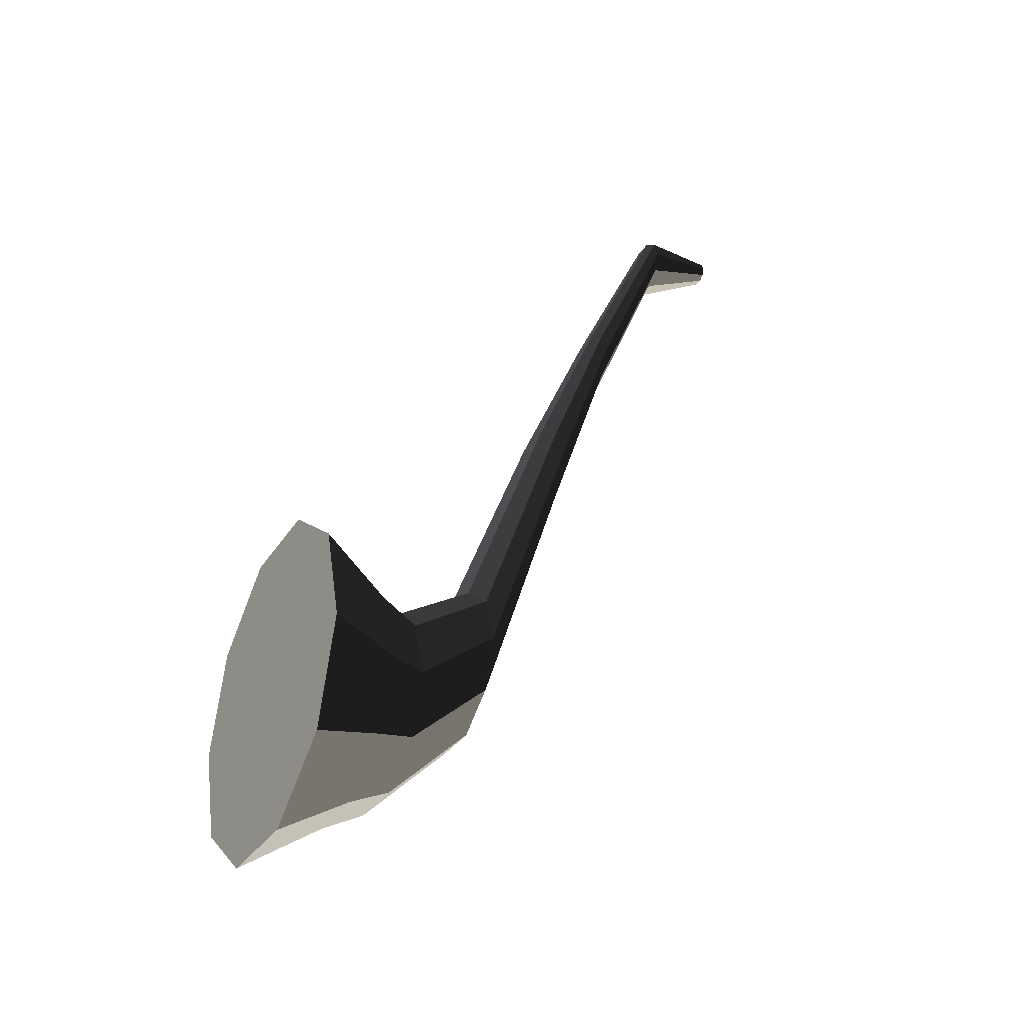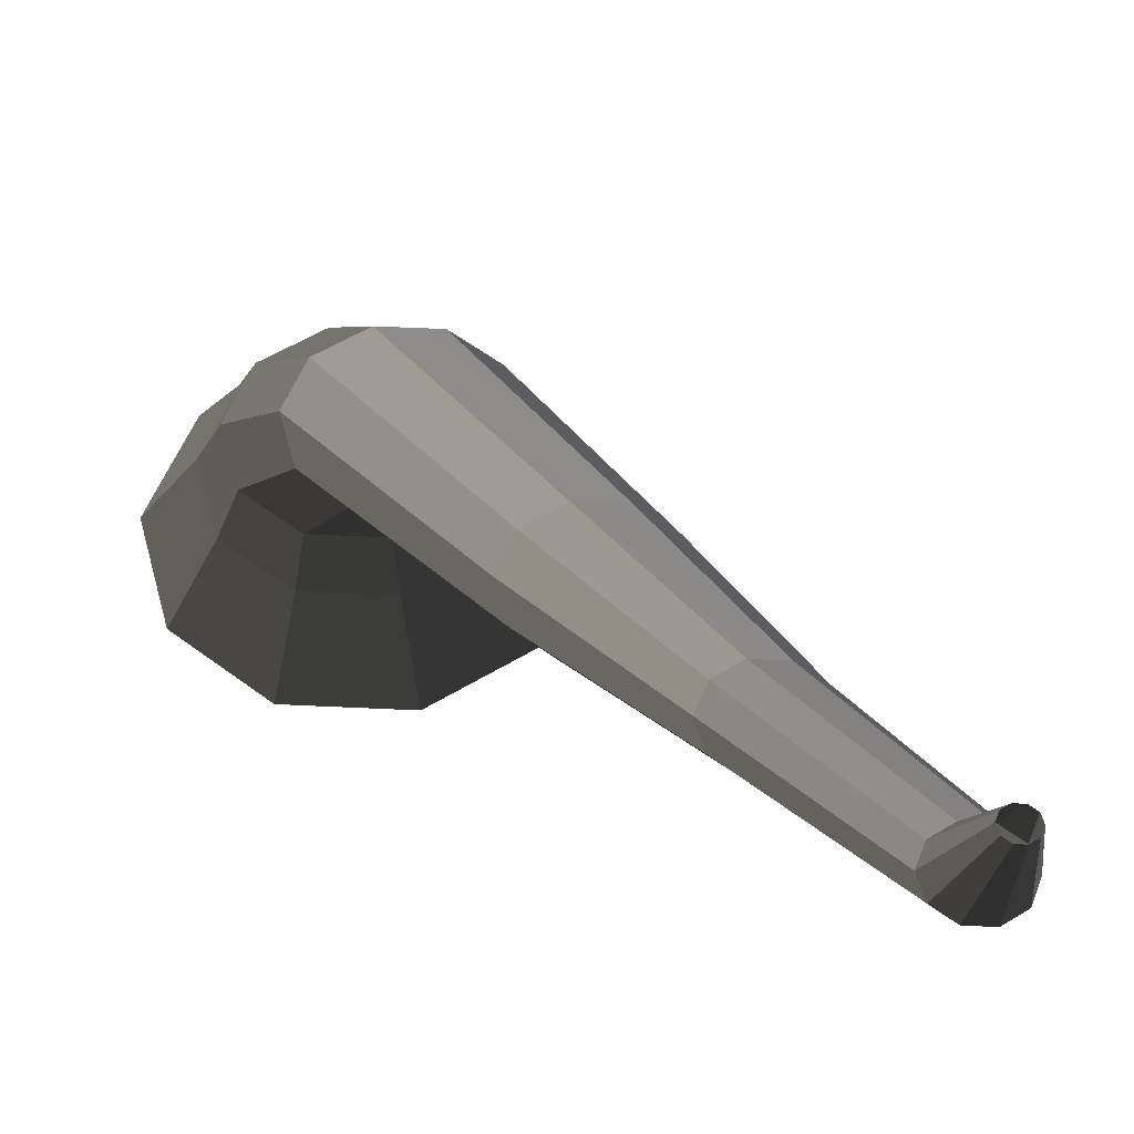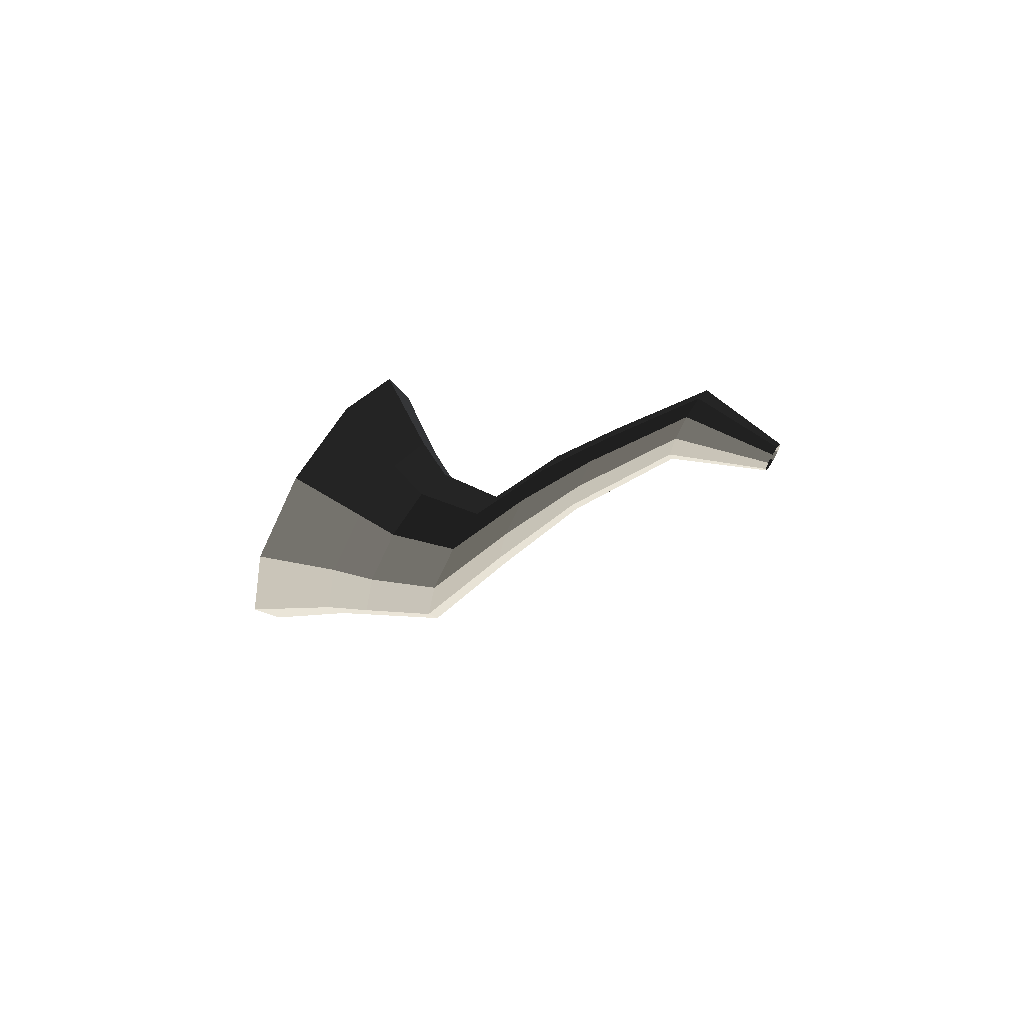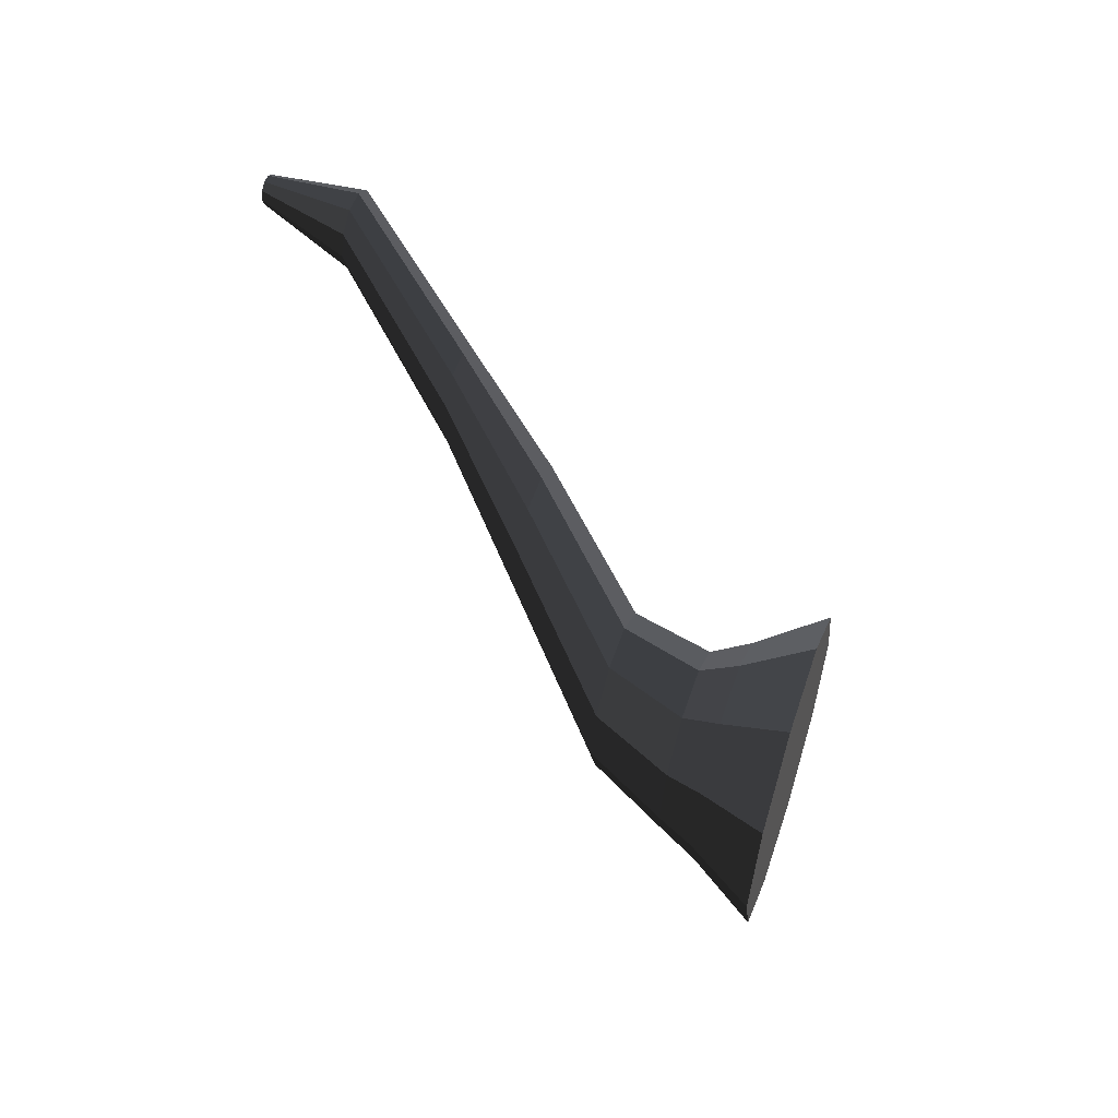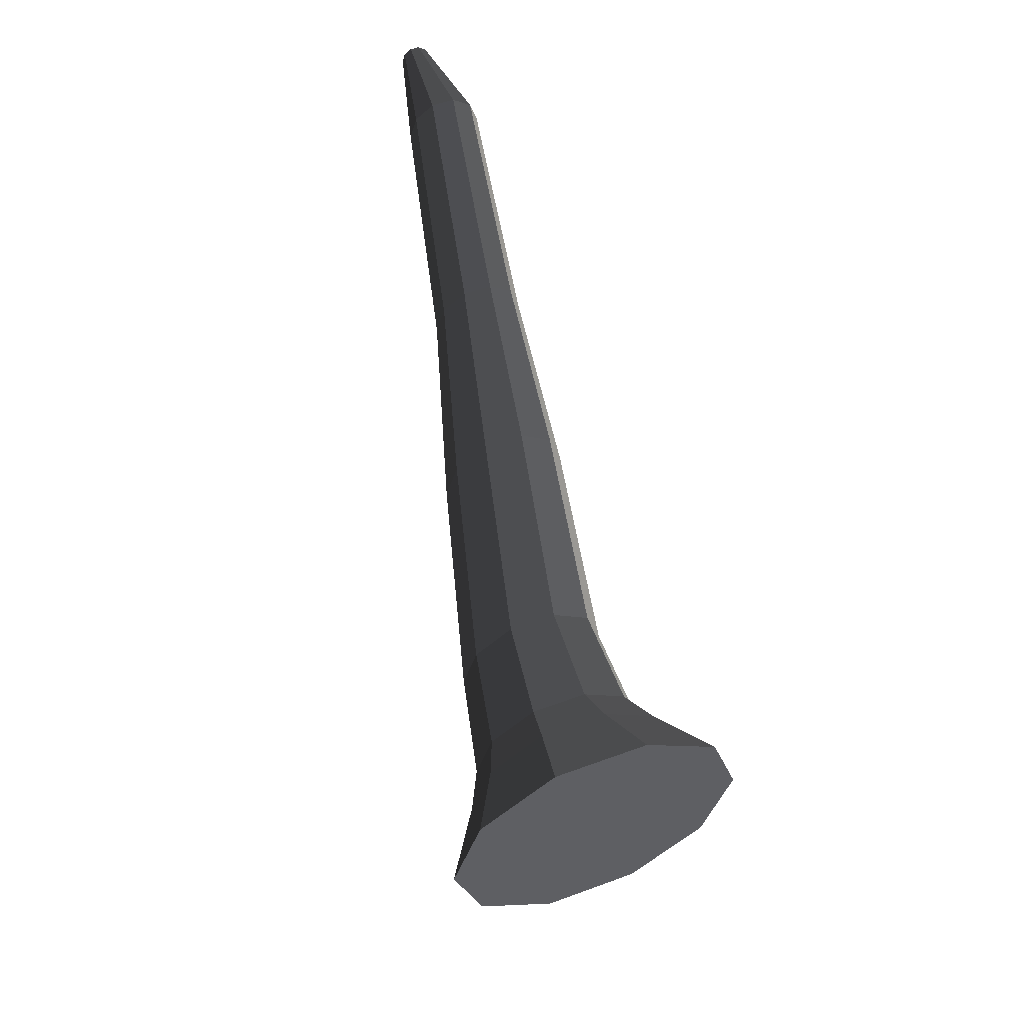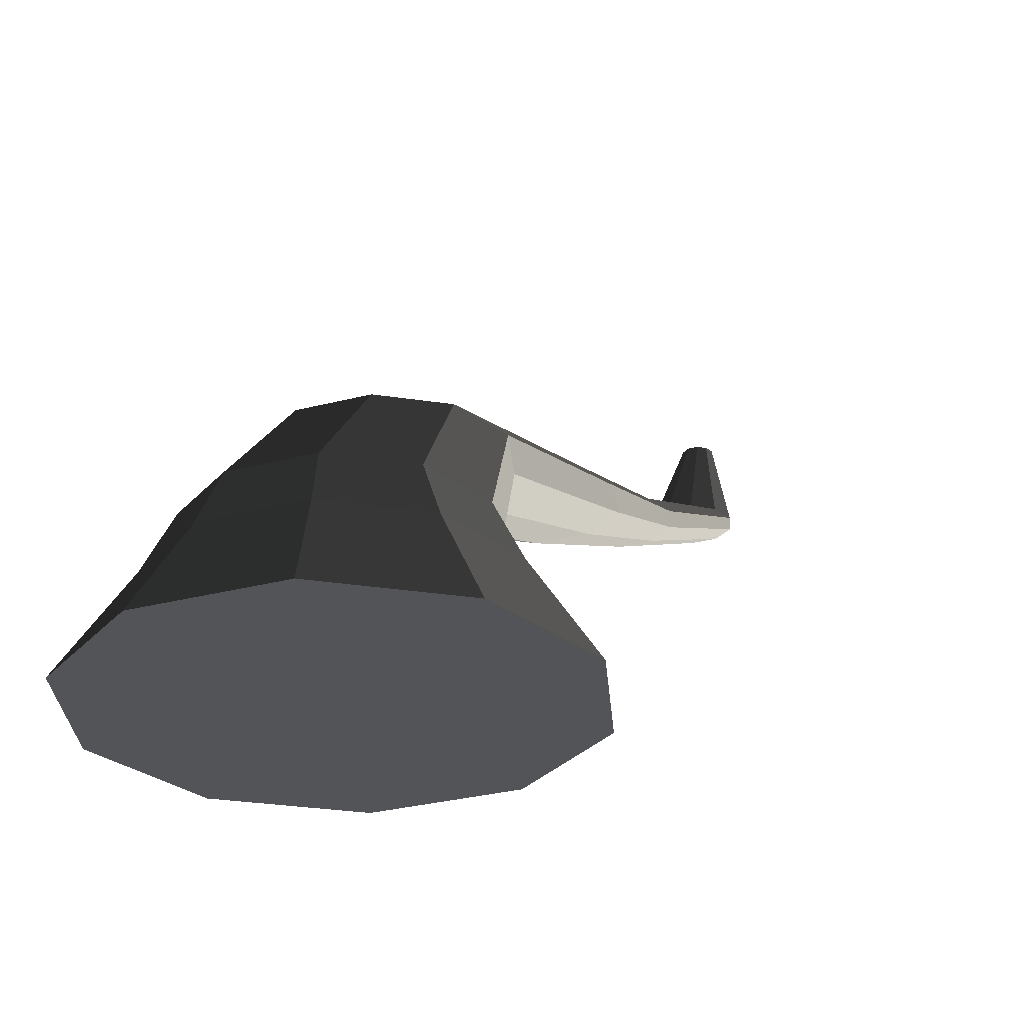
<metadata>
{"format":"obj","ext":"obj","renderer":"f3d","projection":"perspective","resolution":1024,"background":"white","views":[{"elev":-31.8,"azim":63.0,"up":"+Z"},{"elev":53.7,"azim":-33.1,"up":"+Y"},{"elev":66.0,"azim":121.7,"up":"+Z"},{"elev":54.3,"azim":-71.4,"up":"+Z"},{"elev":54.7,"azim":-21.2,"up":"+Z"},{"elev":-27.6,"azim":-157.6,"up":"+Y"}]}
</metadata>
<code>
v 0.06656 -0.33 -0.5497
v 8.343e-05 -0.33 -0.3451
v 0.1741 -0.33 -0.4715
v -0.06641 -0.33 -0.5497
v -0.174 -0.33 -0.4715
v -0.2151 -0.33 -0.3451
v -0.174 -0.33 -0.2186
v -0.06641 -0.33 -0.1405
v 0.06656 -0.33 -0.1404
v 0.1741 -0.33 -0.2186
v 0.2152 -0.33 -0.3451
v 0.1741 -0.33 -0.4715
v 0.1237 -0.2361 -0.4349
v 0.04731 -0.2361 -0.4904
v 0.06656 -0.33 -0.5497
v 0.06656 -0.33 -0.5497
v 0.04731 -0.2361 -0.4904
v -0.04716 -0.2361 -0.4904
v -0.06641 -0.33 -0.5497
v -0.06641 -0.33 -0.5497
v -0.04716 -0.2361 -0.4904
v -0.1236 -0.2361 -0.4349
v -0.174 -0.33 -0.4715
v -0.174 -0.33 -0.4715
v -0.1236 -0.2361 -0.4349
v -0.1528 -0.2361 -0.3451
v -0.2151 -0.33 -0.3451
v -0.2151 -0.33 -0.3451
v -0.1528 -0.2361 -0.3451
v -0.1236 -0.2361 -0.2552
v -0.174 -0.33 -0.2186
v -0.174 -0.33 -0.2186
v -0.1236 -0.2361 -0.2552
v -0.04715 -0.2361 -0.1997
v -0.06641 -0.33 -0.1405
v -0.06641 -0.33 -0.1405
v -0.04715 -0.2361 -0.1997
v 0.04731 -0.2361 -0.1997
v 0.06656 -0.33 -0.1404
v 0.06656 -0.33 -0.1404
v 0.04731 -0.2361 -0.1997
v 0.1237 -0.2361 -0.2552
v 0.1741 -0.33 -0.2186
v 0.1741 -0.33 -0.2186
v 0.1237 -0.2361 -0.2552
v 0.1529 -0.2361 -0.3451
v 0.2152 -0.33 -0.3451
v 0.2152 -0.33 -0.3451
v 0.1529 -0.2361 -0.3451
v 0.1237 -0.2361 -0.4349
v 0.1741 -0.33 -0.4715
v 0.1237 -0.2361 -0.4349
v 0.1021 -0.1837 -0.4192
v 0.03905 -0.1837 -0.465
v 0.04731 -0.2361 -0.4904
v 0.04731 -0.2361 -0.4904
v 0.03905 -0.1837 -0.465
v -0.0389 -0.1837 -0.465
v -0.04716 -0.2361 -0.4904
v -0.04716 -0.2361 -0.4904
v -0.0389 -0.1837 -0.465
v -0.102 -0.1837 -0.4192
v -0.1236 -0.2361 -0.4349
v -0.1236 -0.2361 -0.4349
v -0.102 -0.1837 -0.4192
v -0.1261 -0.1837 -0.3451
v -0.1528 -0.2361 -0.3451
v -0.1528 -0.2361 -0.3451
v -0.1261 -0.1837 -0.3451
v -0.102 -0.1837 -0.2709
v -0.1236 -0.2361 -0.2552
v -0.1236 -0.2361 -0.2552
v -0.102 -0.1837 -0.2709
v -0.0389 -0.1837 -0.2251
v -0.04715 -0.2361 -0.1997
v -0.04715 -0.2361 -0.1997
v -0.0389 -0.1837 -0.2251
v 0.03906 -0.1837 -0.2251
v 0.04731 -0.2361 -0.1997
v 0.04731 -0.2361 -0.1997
v 0.03906 -0.1837 -0.2251
v 0.1021 -0.1837 -0.2709
v 0.1237 -0.2361 -0.2552
v 0.1237 -0.2361 -0.2552
v 0.1021 -0.1837 -0.2709
v 0.1262 -0.1837 -0.3451
v 0.1529 -0.2361 -0.3451
v 0.1529 -0.2361 -0.3451
v 0.1262 -0.1837 -0.3451
v 0.1021 -0.1837 -0.4192
v 0.1237 -0.2361 -0.4349
v 0.1021 -0.1837 -0.4192
v 0.08568 -0.0801 -0.3269
v 0.03278 -0.0801 -0.3653
v 0.03905 -0.1837 -0.465
v 0.03905 -0.1837 -0.465
v 0.03278 -0.0801 -0.3653
v -0.03263 -0.0801 -0.3653
v -0.0389 -0.1837 -0.465
v -0.0389 -0.1837 -0.465
v -0.03263 -0.0801 -0.3653
v -0.08554 -0.0801 -0.3269
v -0.102 -0.1837 -0.4192
v -0.102 -0.1837 -0.4192
v -0.08554 -0.0801 -0.3269
v -0.1057 -0.0801 -0.2647
v -0.1261 -0.1837 -0.3451
v -0.1261 -0.1837 -0.3451
v -0.1057 -0.0801 -0.2647
v -0.08553 -0.0801 -0.2025
v -0.102 -0.1837 -0.2709
v -0.102 -0.1837 -0.2709
v -0.08553 -0.0801 -0.2025
v -0.03262 -0.0801 -0.1641
v -0.0389 -0.1837 -0.2251
v -0.0389 -0.1837 -0.2251
v -0.03262 -0.0801 -0.1641
v 0.03278 -0.0801 -0.1641
v 0.03906 -0.1837 -0.2251
v 0.03906 -0.1837 -0.2251
v 0.03278 -0.0801 -0.1641
v 0.08568 -0.0801 -0.2025
v 0.1021 -0.1837 -0.2709
v 0.1021 -0.1837 -0.2709
v 0.08568 -0.0801 -0.2025
v 0.1059 -0.0801 -0.2647
v 0.1262 -0.1837 -0.3451
v 0.1262 -0.1837 -0.3451
v 0.1059 -0.0801 -0.2647
v 0.08568 -0.0801 -0.3269
v 0.1021 -0.1837 -0.4192
v 0.08568 -0.0801 -0.3269
v 0.06684 0.03098 -0.004887
v 0.02558 0.03098 -0.03486
v 0.03278 -0.0801 -0.3653
v 0.03278 -0.0801 -0.3653
v 0.02558 0.03098 -0.03486
v -0.02543 0.03098 -0.03487
v -0.03263 -0.0801 -0.3653
v -0.03263 -0.0801 -0.3653
v -0.02543 0.03098 -0.03487
v -0.06669 0.03098 -0.004891
v -0.08554 -0.0801 -0.3269
v -0.08554 -0.0801 -0.3269
v -0.06669 0.03098 -0.004891
v -0.08245 0.03098 0.04362
v -0.1057 -0.0801 -0.2647
v -0.1057 -0.0801 -0.2647
v -0.08245 0.03098 0.04362
v -0.06669 0.03098 0.09212
v -0.08553 -0.0801 -0.2025
v -0.08553 -0.0801 -0.2025
v -0.06669 0.03098 0.09212
v -0.02542 0.03098 0.1221
v -0.03262 -0.0801 -0.1641
v -0.03262 -0.0801 -0.1641
v -0.02542 0.03098 0.1221
v 0.02558 0.03098 0.1221
v 0.03278 -0.0801 -0.1641
v 0.03278 -0.0801 -0.1641
v 0.02558 0.03098 0.1221
v 0.06684 0.03098 0.09213
v 0.08568 -0.0801 -0.2025
v 0.08568 -0.0801 -0.2025
v 0.06684 0.03098 0.09213
v 0.0826 0.03098 0.04363
v 0.1059 -0.0801 -0.2647
v 0.1059 -0.0801 -0.2647
v 0.0826 0.03098 0.04363
v 0.06684 0.03098 -0.004887
v 0.08568 -0.0801 -0.3269
v 0.06684 0.03098 -0.004887
v 0.0454 0.1213 0.2394
v 0.01739 0.1213 0.219
v 0.02558 0.03098 -0.03486
v 0.02558 0.03098 -0.03486
v 0.01739 0.1213 0.219
v -0.01723 0.1213 0.219
v -0.02543 0.03098 -0.03487
v -0.02543 0.03098 -0.03487
v -0.01723 0.1213 0.219
v -0.04525 0.1213 0.2394
v -0.06669 0.03098 -0.004891
v -0.06669 0.03098 -0.004891
v -0.04525 0.1213 0.2394
v -0.05594 0.1213 0.2723
v -0.08245 0.03098 0.04362
v -0.08245 0.03098 0.04362
v -0.05594 0.1213 0.2723
v -0.04524 0.1213 0.3052
v -0.06669 0.03098 0.09212
v -0.06669 0.03098 0.09212
v -0.04524 0.1213 0.3052
v -0.01723 0.1213 0.3256
v -0.02542 0.03098 0.1221
v -0.02542 0.03098 0.1221
v -0.01723 0.1213 0.3256
v 0.01739 0.1213 0.3256
v 0.02558 0.03098 0.1221
v 0.02558 0.03098 0.1221
v 0.01739 0.1213 0.3256
v 0.04539 0.1213 0.3052
v 0.06684 0.03098 0.09213
v 0.06684 0.03098 0.09213
v 0.04539 0.1213 0.3052
v 0.0561 0.1213 0.2723
v 0.0826 0.03098 0.04363
v 0.0826 0.03098 0.04363
v 0.0561 0.1213 0.2723
v 0.0454 0.1213 0.2394
v 0.06684 0.03098 -0.004887
v 0.0454 0.1213 0.2394
v 0.03466 0.2293 0.4817
v 0.01329 0.2293 0.4661
v 0.01739 0.1213 0.219
v 0.01739 0.1213 0.219
v 0.01329 0.2293 0.4661
v -0.01313 0.2293 0.4661
v -0.01723 0.1213 0.219
v -0.01723 0.1213 0.219
v -0.01313 0.2293 0.4661
v -0.03452 0.2293 0.4816
v -0.04525 0.1213 0.2394
v -0.04525 0.1213 0.2394
v -0.03452 0.2293 0.4816
v -0.04269 0.2293 0.5068
v -0.05594 0.1213 0.2723
v -0.05594 0.1213 0.2723
v -0.04269 0.2293 0.5068
v -0.03451 0.2293 0.5319
v -0.04524 0.1213 0.3052
v -0.04524 0.1213 0.3052
v -0.03451 0.2293 0.5319
v -0.01313 0.2293 0.5474
v -0.01723 0.1213 0.3256
v -0.01723 0.1213 0.3256
v -0.01313 0.2293 0.5474
v 0.01329 0.2293 0.5474
v 0.01739 0.1213 0.3256
v 0.01739 0.1213 0.3256
v 0.01329 0.2293 0.5474
v 0.03467 0.2293 0.5319
v 0.04539 0.1213 0.3052
v 0.04539 0.1213 0.3052
v 0.03467 0.2293 0.5319
v 0.04283 0.2293 0.5068
v 0.0561 0.1213 0.2723
v 0.0561 0.1213 0.2723
v 0.04283 0.2293 0.5068
v 0.03466 0.2293 0.4817
v 0.0454 0.1213 0.2394
v 0.03466 0.2293 0.4817
v 0.01321 0.33 0.5247
v 0.005096 0.33 0.5188
v 0.01329 0.2293 0.4661
v 0.01329 0.2293 0.4661
v 0.005096 0.33 0.5188
v -0.004942 0.33 0.5188
v -0.01313 0.2293 0.4661
v -0.01313 0.2293 0.4661
v -0.004942 0.33 0.5188
v -0.01307 0.33 0.5247
v -0.03452 0.2293 0.4816
v -0.03452 0.2293 0.4816
v -0.01307 0.33 0.5247
v -0.01616 0.33 0.5342
v -0.04269 0.2293 0.5068
v -0.04269 0.2293 0.5068
v -0.01616 0.33 0.5342
v -0.01306 0.33 0.5438
v -0.03451 0.2293 0.5319
v -0.03451 0.2293 0.5319
v -0.01306 0.33 0.5438
v -0.004943 0.33 0.5497
v -0.01313 0.2293 0.5474
v -0.01313 0.2293 0.5474
v -0.004943 0.33 0.5497
v 0.00509 0.33 0.5497
v 0.01329 0.2293 0.5474
v 0.01329 0.2293 0.5474
v 0.00509 0.33 0.5497
v 0.01322 0.33 0.5438
v 0.03467 0.2293 0.5319
v 0.03467 0.2293 0.5319
v 0.01322 0.33 0.5438
v 0.01633 0.33 0.5342
v 0.04283 0.2293 0.5068
v 0.04283 0.2293 0.5068
v 0.01633 0.33 0.5342
v 0.01321 0.33 0.5247
v 0.03466 0.2293 0.4817
g pCylinder11_25_3805_87
f 1 3 2
f 4 1 2
f 5 4 2
f 6 5 2
f 7 6 2
f 8 7 2
f 9 8 2
f 10 9 2
f 11 10 2
f 3 11 2
f 12 14 13
f 12 15 14
f 16 18 17
f 16 19 18
f 20 22 21
f 20 23 22
f 24 26 25
f 24 27 26
f 28 30 29
f 28 31 30
f 32 34 33
f 32 35 34
f 36 38 37
f 36 39 38
f 40 42 41
f 40 43 42
f 44 46 45
f 44 47 46
f 48 50 49
f 48 51 50
f 52 54 53
f 52 55 54
f 56 58 57
f 56 59 58
f 60 62 61
f 60 63 62
f 64 66 65
f 64 67 66
f 68 70 69
f 68 71 70
f 72 74 73
f 72 75 74
f 76 78 77
f 76 79 78
f 80 82 81
f 80 83 82
f 84 86 85
f 84 87 86
f 88 90 89
f 88 91 90
f 92 94 93
f 92 95 94
f 96 98 97
f 96 99 98
f 100 102 101
f 100 103 102
f 104 106 105
f 104 107 106
f 108 110 109
f 108 111 110
f 112 114 113
f 112 115 114
f 116 118 117
f 116 119 118
f 120 122 121
f 120 123 122
f 124 126 125
f 124 127 126
f 128 130 129
f 128 131 130
f 132 134 133
f 132 135 134
f 136 138 137
f 136 139 138
f 140 142 141
f 140 143 142
f 144 146 145
f 144 147 146
f 148 150 149
f 148 151 150
f 152 154 153
f 152 155 154
f 156 158 157
f 156 159 158
f 160 162 161
f 160 163 162
f 164 166 165
f 164 167 166
f 168 170 169
f 168 171 170
f 172 174 173
f 172 175 174
f 176 178 177
f 176 179 178
f 180 182 181
f 180 183 182
f 184 186 185
f 184 187 186
f 188 190 189
f 188 191 190
f 192 194 193
f 192 195 194
f 196 198 197
f 196 199 198
f 200 202 201
f 200 203 202
f 204 206 205
f 204 207 206
f 208 210 209
f 208 211 210
f 212 214 213
f 212 215 214
f 216 218 217
f 216 219 218
f 220 222 221
f 220 223 222
f 224 226 225
f 224 227 226
f 228 230 229
f 228 231 230
f 232 234 233
f 232 235 234
f 236 238 237
f 236 239 238
f 240 242 241
f 240 243 242
f 244 246 245
f 244 247 246
f 248 250 249
f 248 251 250
f 252 254 253
f 252 255 254
f 256 258 257
f 256 259 258
f 260 262 261
f 260 263 262
f 264 266 265
f 264 267 266
f 268 270 269
f 268 271 270
f 272 274 273
f 272 275 274
f 276 278 277
f 276 279 278
f 280 282 281
f 280 283 282
f 284 286 285
f 284 287 286
f 288 290 289
f 288 291 290

</code>
